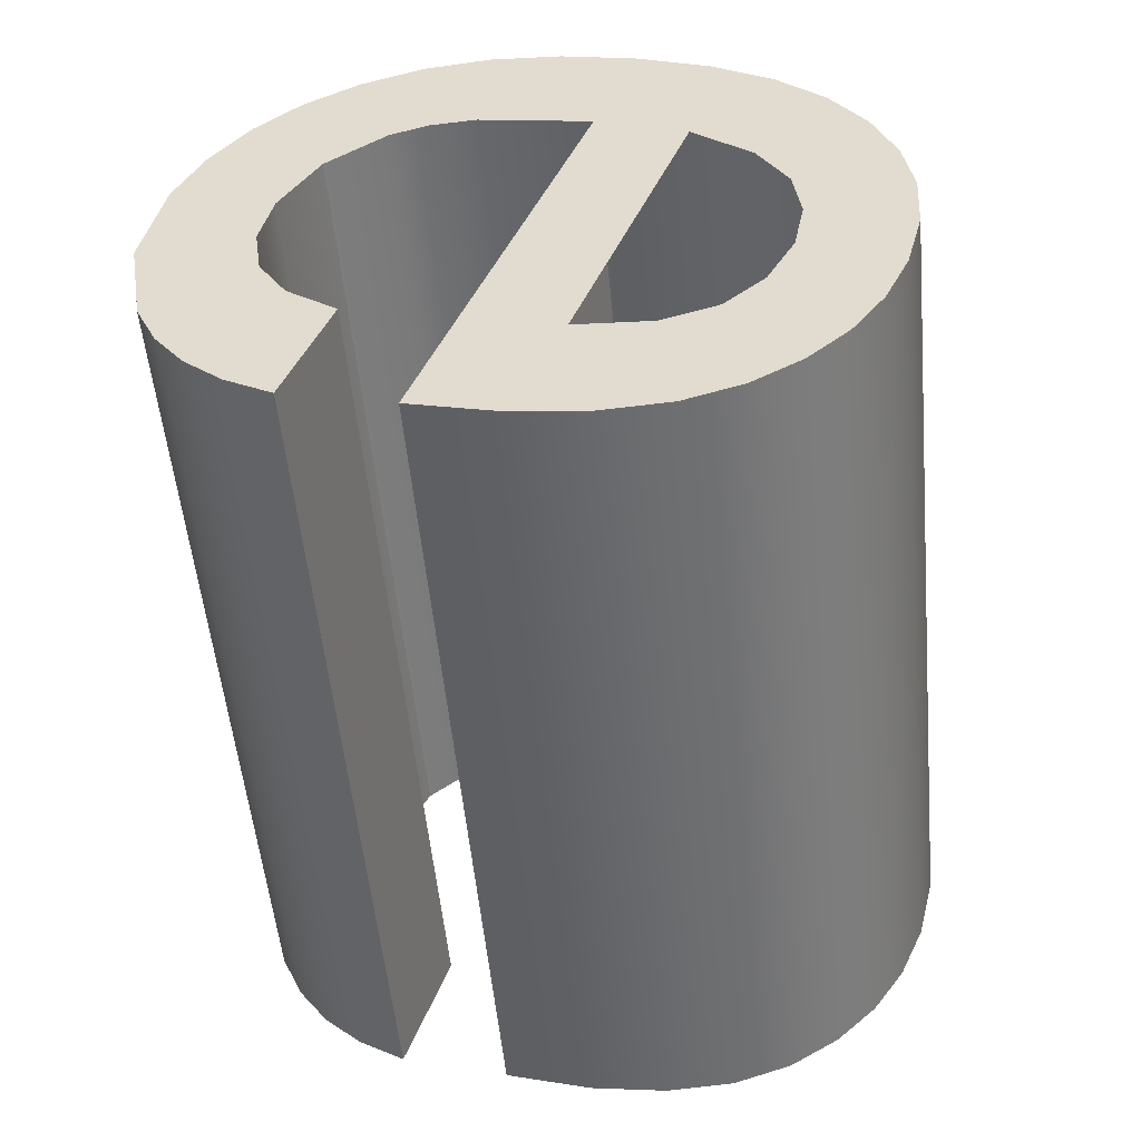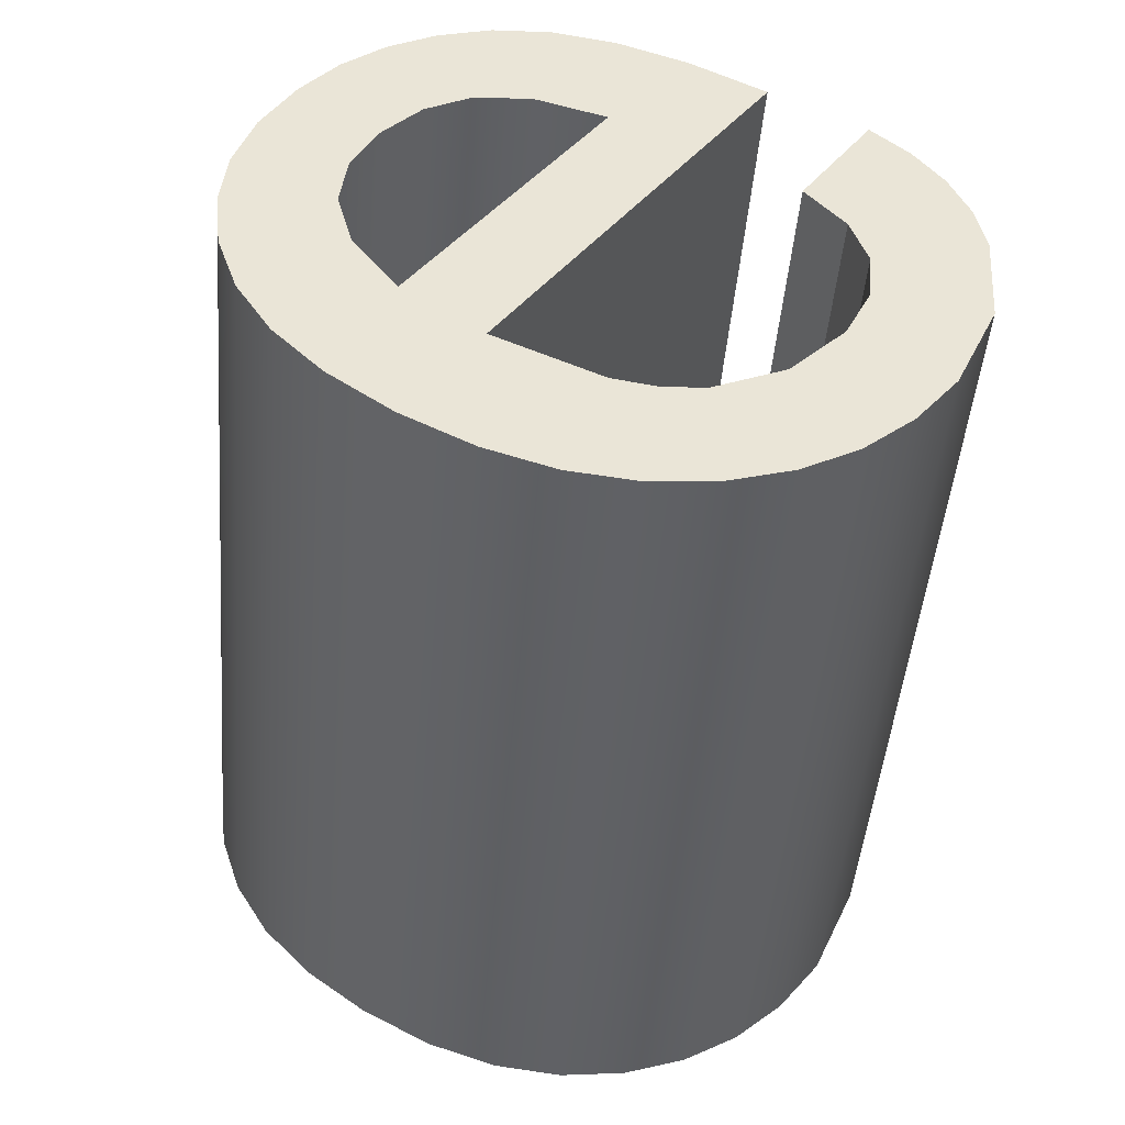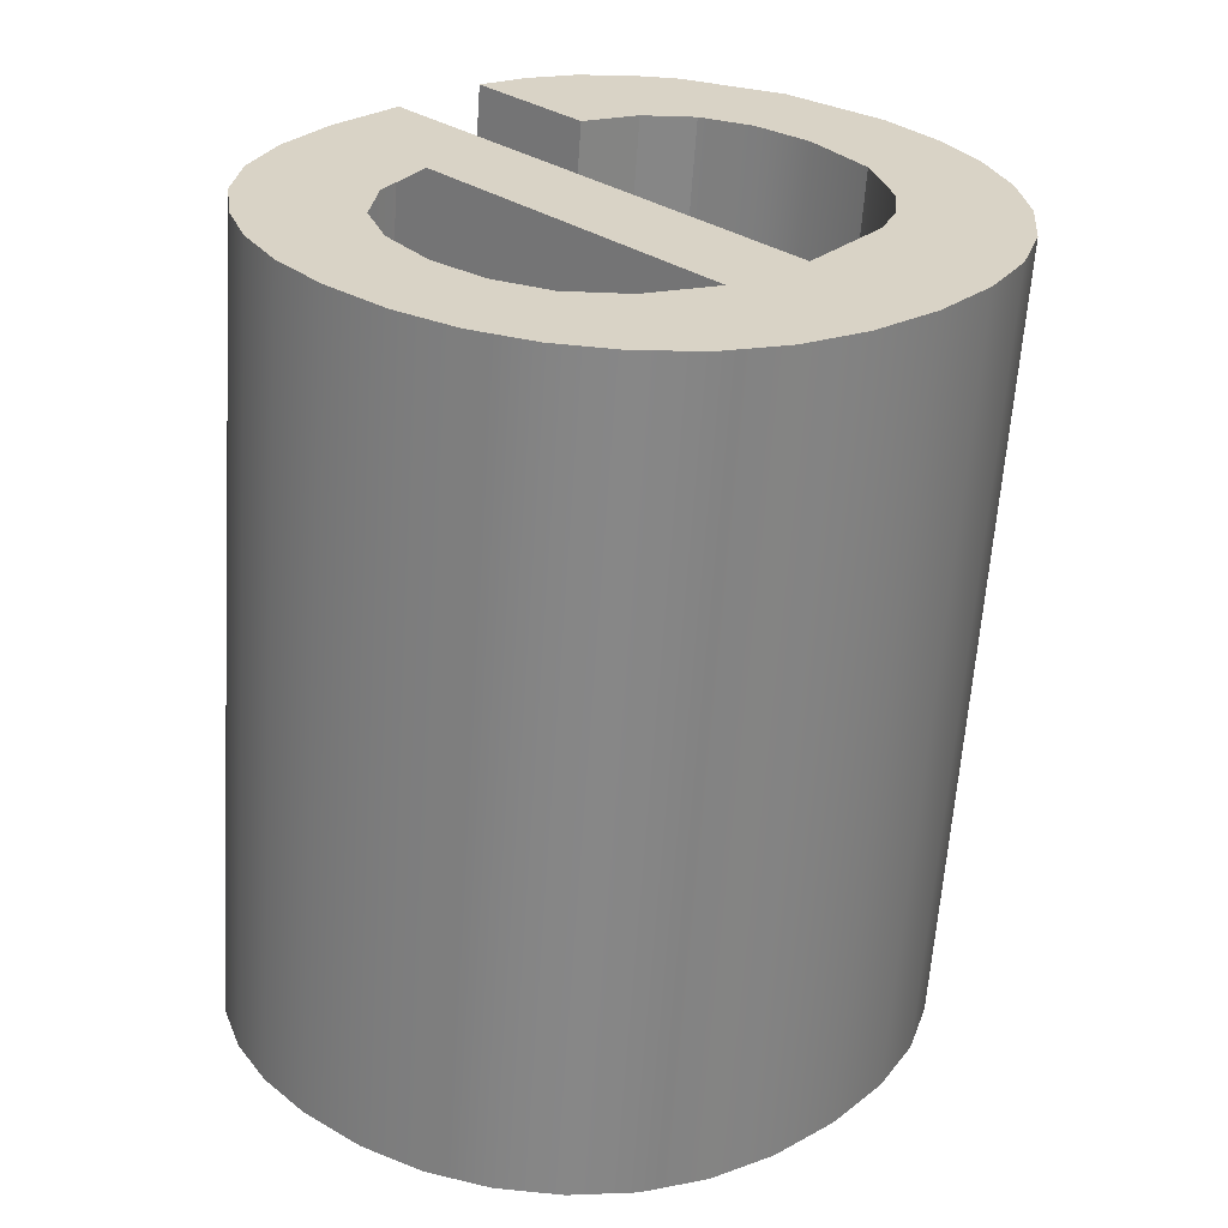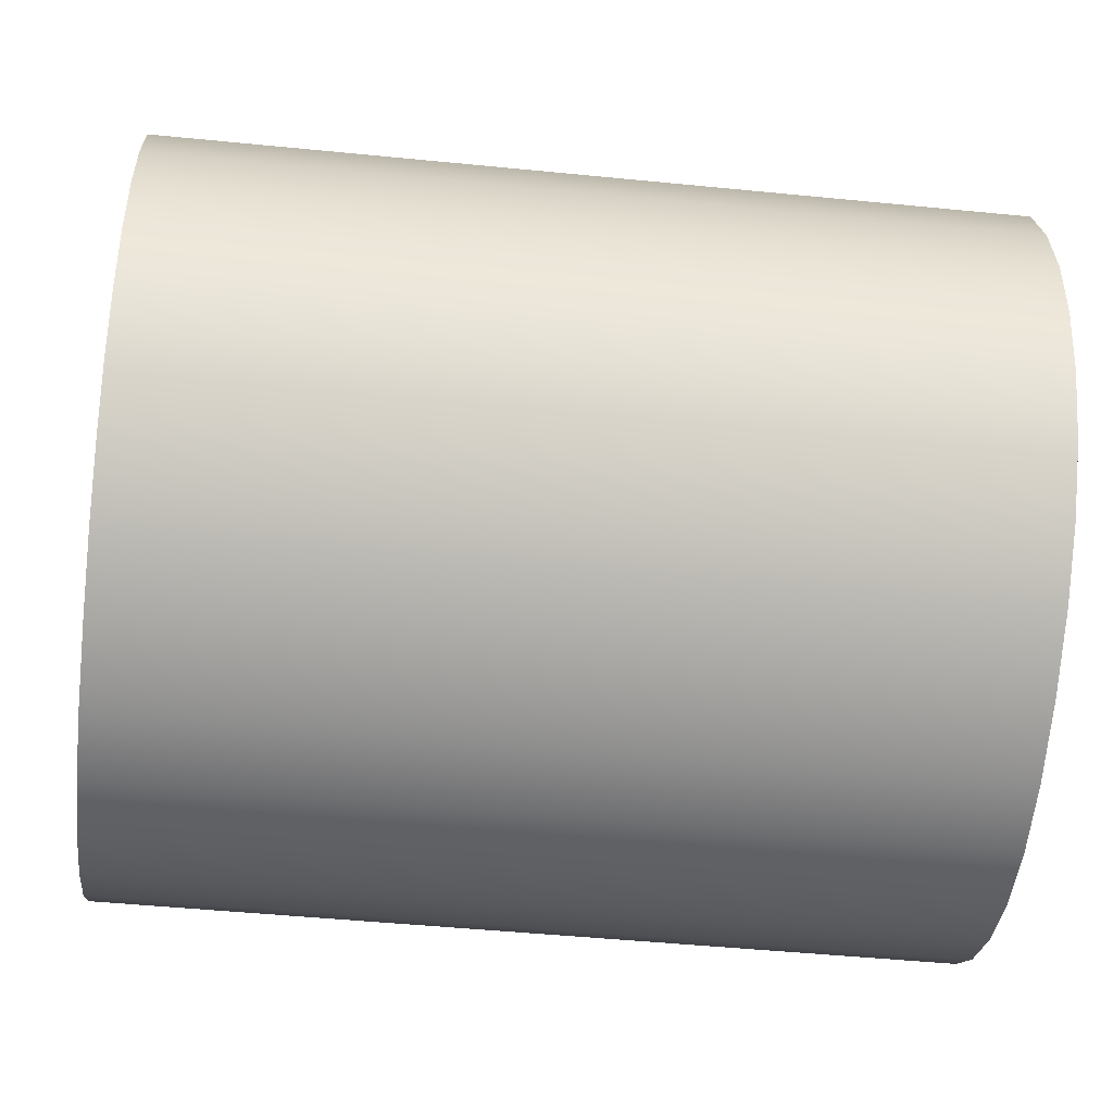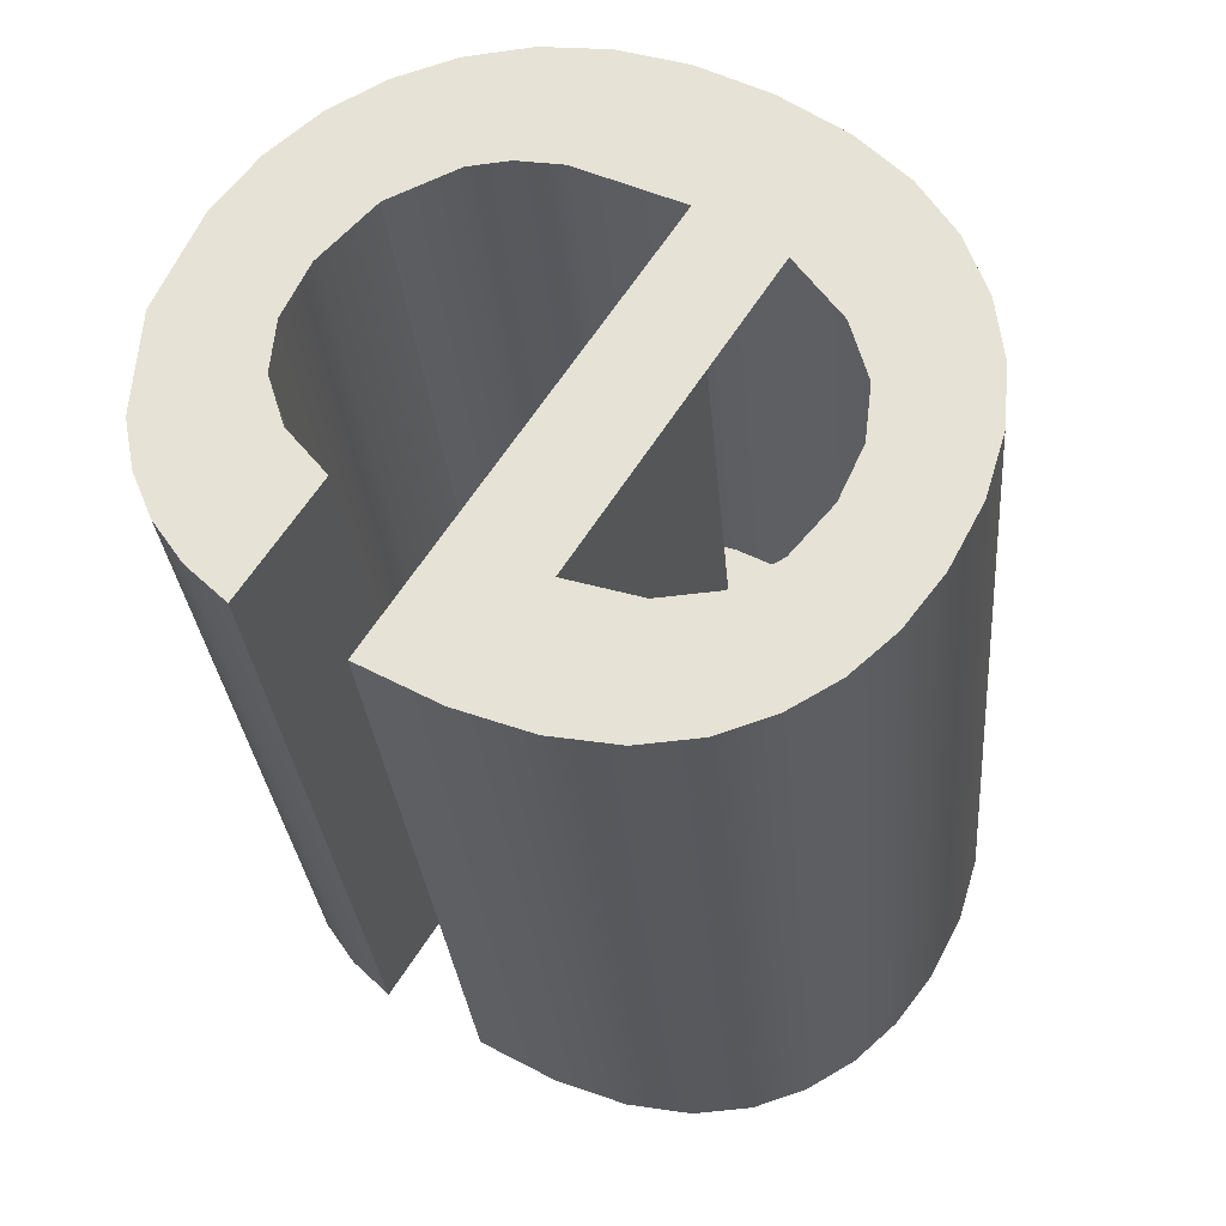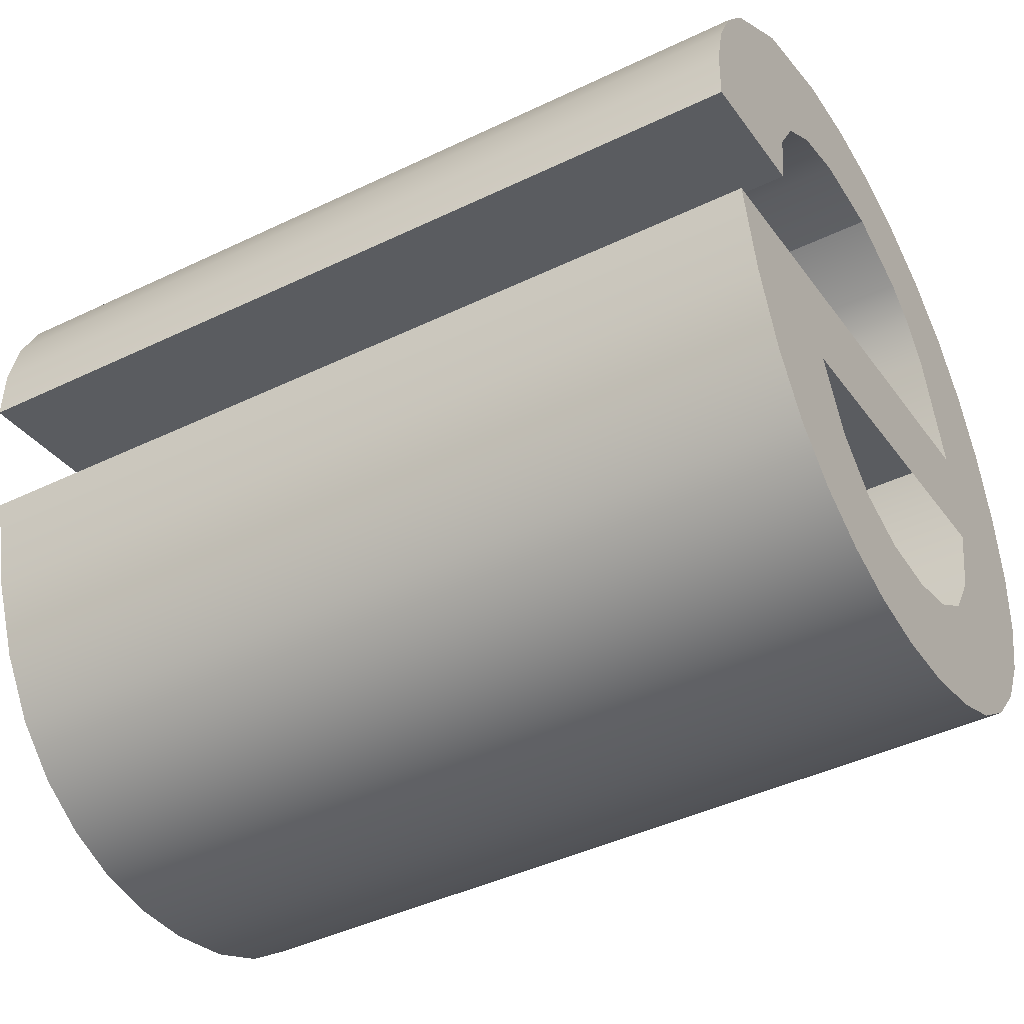
<metadata>
{"format":"obj","ext":"obj","renderer":"f3d","projection":"perspective","resolution":1024,"background":"white","views":[{"elev":38.8,"azim":109.1,"up":"+Y"},{"elev":39.7,"azim":-57.4,"up":"+Y"},{"elev":31.9,"azim":-136.6,"up":"+Y"},{"elev":15.6,"azim":-92.9,"up":"+Z"},{"elev":63.4,"azim":122.6,"up":"+Y"},{"elev":-31.9,"azim":119.1,"up":"+Z"}]}
</metadata>
<code>
o #ID2666
v 0.2621 0.03626 0.006112
v 0.2621 0.03602 0.00856
v 0.262 0.03614 0.007336
v 0.2624 0.03637 0.005026
v 0.2624 0.03591 0.009646
v 0.2629 0.03647 0.004078
v 0.2629 0.03582 0.0106
v 0.2635 0.03655 0.003267
v 0.2635 0.03574 0.01141
v 0.2643 0.03662 0.002618
v 0.2641 0.03614 0.007336
v 0.2642 0.0363 0.005804
v 0.2647 0.03641 0.004667
v 0.2652 0.03666 0.002154
v 0.2654 0.03648 0.003937
v 0.2662 0.03669 0.001876
v 0.2662 0.03652 0.003542
v 0.2671 0.03653 0.003411
v 0.2673 0.0367 0.001783
v 0.2681 0.03652 0.003542
v 0.2683 0.03669 0.001864
v 0.2689 0.03648 0.003937
v 0.2692 0.03667 0.002106
v 0.2694 0.03641 0.004667
v 0.2699 0.03662 0.00251
v 0.2697 0.0363 0.005804
v 0.2719 0.03614 0.007336
v 0.2706 0.03657 0.003075
v 0.2712 0.03649 0.003827
v 0.2716 0.0364 0.004787
v 0.2719 0.03628 0.005957
v 0.2643 0.03567 0.01205
v 0.2644 0.03596 0.009132
v 0.2652 0.03562 0.01252
v 0.2647 0.0359 0.009796
v 0.2651 0.03585 0.0103
v 0.2661 0.03578 0.01095
v 0.2662 0.0356 0.0128
v 0.2673 0.03576 0.01117
v 0.2673 0.03559 0.01289
v 0.2683 0.03577 0.01103
v 0.269 0.03561 0.01263
v 0.269 0.03581 0.01064
v 0.2705 0.03569 0.01184
v 0.2696 0.03588 0.009981
v 0.2699 0.03597 0.00906
v 0.272 0.03597 0.00906
v 0.2711 0.03575 0.01127
v 0.2715 0.03581 0.01062
v 0.2719 0.03589 0.00988
v 0.272 0.03597 0.00906
v 0.2719 0.04853 0.01114
v 0.2719 0.03589 0.00988
v 0.272 0.04861 0.01032
v 0.2715 0.03581 0.01062
v 0.2715 0.04845 0.01188
v 0.2711 0.04839 0.01253
v 0.2711 0.03575 0.01127
v 0.2705 0.03569 0.01184
v 0.2705 0.04833 0.0131
v 0.269 0.03561 0.01263
v 0.269 0.04825 0.01389
v 0.2673 0.03559 0.01289
v 0.2673 0.04823 0.01415
v 0.2662 0.04824 0.01406
v 0.2662 0.0356 0.0128
v 0.2652 0.03562 0.01252
v 0.2652 0.04826 0.01378
v 0.2643 0.03567 0.01205
v 0.2643 0.04831 0.01332
v 0.2635 0.04838 0.01267
v 0.2635 0.03574 0.01141
v 0.2629 0.04846 0.01186
v 0.2629 0.03582 0.0106
v 0.2624 0.04855 0.01091
v 0.2624 0.03591 0.009646
v 0.2621 0.04866 0.009824
v 0.2621 0.03602 0.00856
v 0.262 0.03614 0.007336
v 0.262 0.04878 0.0086
v 0.2621 0.0489 0.007376
v 0.2621 0.03626 0.006112
v 0.2624 0.04901 0.00629
v 0.2624 0.03637 0.005026
v 0.2629 0.04911 0.005342
v 0.2629 0.03647 0.004078
v 0.2635 0.04919 0.004531
v 0.2635 0.03655 0.003267
v 0.2643 0.03662 0.002618
v 0.2643 0.04925 0.003882
v 0.2652 0.03666 0.002154
v 0.2652 0.0493 0.003418
v 0.2662 0.03669 0.001876
v 0.2662 0.04933 0.00314
v 0.2673 0.0367 0.001783
v 0.2673 0.04934 0.003047
v 0.2683 0.04933 0.003128
v 0.2683 0.03669 0.001864
v 0.2692 0.03667 0.002106
v 0.2692 0.0493 0.00337
v 0.2699 0.03662 0.00251
v 0.2699 0.04926 0.003774
v 0.2706 0.03657 0.003075
v 0.2706 0.04921 0.004339
v 0.2712 0.04913 0.00509
v 0.2712 0.03649 0.003827
v 0.2716 0.04904 0.006051
v 0.2716 0.0364 0.004787
v 0.2719 0.04892 0.007221
v 0.2719 0.03628 0.005957
v 0.2719 0.04878 0.0086
v 0.2719 0.03614 0.007336
v 0.2719 0.04878 0.0086
v 0.2641 0.03614 0.007336
v 0.2719 0.03614 0.007336
v 0.2641 0.04878 0.0086
v 0.2641 0.03614 0.007336
v 0.2644 0.0486 0.01039
v 0.2644 0.03596 0.009132
v 0.2641 0.04878 0.0086
v 0.2647 0.04854 0.01106
v 0.2647 0.0359 0.009796
v 0.2651 0.04849 0.01157
v 0.2651 0.03585 0.0103
v 0.2661 0.04842 0.01222
v 0.2661 0.03578 0.01095
v 0.2661 0.03578 0.01095
v 0.2673 0.0484 0.01243
v 0.2673 0.03576 0.01117
v 0.2661 0.04842 0.01222
v 0.2683 0.03577 0.01103
v 0.2683 0.04841 0.0123
v 0.269 0.03581 0.01064
v 0.269 0.04845 0.0119
v 0.2696 0.04852 0.01124
v 0.269 0.03581 0.01064
v 0.269 0.04845 0.0119
v 0.2696 0.03588 0.009981
v 0.2696 0.04852 0.01124
v 0.2699 0.03597 0.00906
v 0.2696 0.03588 0.009981
v 0.2699 0.04861 0.01032
v 0.2699 0.04861 0.01032
v 0.272 0.03597 0.00906
v 0.2699 0.03597 0.00906
v 0.272 0.04861 0.01032
v 0.2621 0.04866 0.009824
v 0.2621 0.0489 0.007376
v 0.262 0.04878 0.0086
v 0.2624 0.04855 0.01091
v 0.2624 0.04901 0.00629
v 0.2629 0.04846 0.01186
v 0.2629 0.04911 0.005342
v 0.2635 0.04838 0.01267
v 0.2635 0.04919 0.004531
v 0.2643 0.04831 0.01332
v 0.2641 0.04878 0.0086
v 0.2644 0.0486 0.01039
v 0.2652 0.04826 0.01378
v 0.2647 0.04854 0.01106
v 0.2651 0.04849 0.01157
v 0.2661 0.04842 0.01222
v 0.2662 0.04824 0.01406
v 0.2673 0.0484 0.01243
v 0.2673 0.04823 0.01415
v 0.269 0.04825 0.01389
v 0.2683 0.04841 0.0123
v 0.269 0.04845 0.0119
v 0.2705 0.04833 0.0131
v 0.2696 0.04852 0.01124
v 0.2699 0.04861 0.01032
v 0.272 0.04861 0.01032
v 0.2711 0.04839 0.01253
v 0.2715 0.04845 0.01188
v 0.2719 0.04853 0.01114
v 0.2719 0.04878 0.0086
v 0.2642 0.04893 0.007068
v 0.2697 0.04893 0.007068
v 0.2699 0.04926 0.003774
v 0.2706 0.04921 0.004339
v 0.2712 0.04913 0.00509
v 0.2716 0.04904 0.006051
v 0.2719 0.04892 0.007221
v 0.2643 0.04925 0.003882
v 0.2647 0.04905 0.005931
v 0.2652 0.0493 0.003418
v 0.2654 0.04912 0.005201
v 0.2662 0.04933 0.00314
v 0.2662 0.04916 0.004806
v 0.2671 0.04917 0.004674
v 0.2673 0.04934 0.003047
v 0.2681 0.04916 0.004806
v 0.2683 0.04933 0.003128
v 0.2689 0.04912 0.005201
v 0.2692 0.0493 0.00337
v 0.2694 0.04905 0.005931
f 1 2 3
f 3 2 1
f 2 1 4
f 4 1 2
f 2 4 5
f 5 4 2
f 5 4 6
f 6 4 5
f 5 6 7
f 7 6 5
f 7 6 8
f 8 6 7
f 7 8 9
f 9 8 7
f 9 8 10
f 10 8 9
f 9 10 11
f 11 10 9
f 11 10 12
f 12 10 11
f 12 10 13
f 13 10 12
f 13 10 14
f 14 10 13
f 13 14 15
f 15 14 13
f 15 14 16
f 16 14 15
f 15 16 17
f 17 16 15
f 17 16 18
f 18 16 17
f 18 16 19
f 19 16 18
f 18 19 20
f 20 19 18
f 20 19 21
f 21 19 20
f 20 21 22
f 22 21 20
f 22 21 23
f 23 21 22
f 22 23 24
f 24 23 22
f 24 23 25
f 25 23 24
f 24 25 26
f 26 25 24
f 12 27 11
f 11 27 12
f 27 12 26
f 26 12 27
f 27 26 25
f 25 26 27
f 27 25 28
f 28 25 27
f 27 28 29
f 29 28 27
f 27 29 30
f 30 29 27
f 27 30 31
f 31 30 27
f 11 32 9
f 9 32 11
f 32 11 33
f 33 11 32
f 32 33 34
f 34 33 32
f 34 33 35
f 35 33 34
f 34 35 36
f 36 35 34
f 34 36 37
f 37 36 34
f 34 37 38
f 38 37 34
f 38 37 39
f 39 37 38
f 38 39 40
f 40 39 38
f 40 39 41
f 41 39 40
f 40 41 42
f 42 41 40
f 42 41 43
f 43 41 42
f 42 43 44
f 44 43 42
f 44 43 45
f 45 43 44
f 44 45 46
f 46 45 44
f 44 46 47
f 47 46 44
f 44 47 48
f 48 47 44
f 48 47 49
f 49 47 48
f 49 47 50
f 50 47 49
f 51 52 53
f 53 52 51
f 52 51 54
f 54 51 52
f 55 52 56
f 56 52 55
f 52 55 53
f 53 55 52
f 55 57 58
f 58 57 55
f 57 55 56
f 56 55 57
f 57 59 58
f 58 59 57
f 59 57 60
f 60 57 59
f 60 61 59
f 59 61 60
f 61 60 62
f 62 60 61
f 62 63 61
f 61 63 62
f 63 62 64
f 64 62 63
f 63 65 66
f 66 65 63
f 65 63 64
f 64 63 65
f 65 67 66
f 66 67 65
f 67 65 68
f 68 65 67
f 68 69 67
f 67 69 68
f 69 68 70
f 70 68 69
f 69 71 72
f 72 71 69
f 71 69 70
f 70 69 71
f 73 72 71
f 71 72 73
f 72 73 74
f 74 73 72
f 75 74 73
f 73 74 75
f 74 75 76
f 76 75 74
f 77 76 75
f 75 76 77
f 76 77 78
f 78 77 76
f 77 79 78
f 78 79 77
f 79 77 80
f 80 77 79
f 81 79 80
f 80 79 81
f 79 81 82
f 82 81 79
f 83 82 81
f 81 82 83
f 82 83 84
f 84 83 82
f 85 84 83
f 83 84 85
f 84 85 86
f 86 85 84
f 87 86 85
f 85 86 87
f 86 87 88
f 88 87 86
f 87 89 88
f 88 89 87
f 89 87 90
f 90 87 89
f 90 91 89
f 89 91 90
f 91 90 92
f 92 90 91
f 92 93 91
f 91 93 92
f 93 92 94
f 94 92 93
f 94 95 93
f 93 95 94
f 95 94 96
f 96 94 95
f 95 97 98
f 98 97 95
f 97 95 96
f 96 95 97
f 97 99 98
f 98 99 97
f 99 97 100
f 100 97 99
f 100 101 99
f 99 101 100
f 101 100 102
f 102 100 101
f 102 103 101
f 101 103 102
f 103 102 104
f 104 102 103
f 103 105 106
f 106 105 103
f 105 103 104
f 104 103 105
f 106 107 108
f 108 107 106
f 107 106 105
f 105 106 107
f 108 109 110
f 110 109 108
f 109 108 107
f 107 108 109
f 110 111 112
f 112 111 110
f 111 110 109
f 109 110 111
f 113 114 115
f 115 114 113
f 114 113 116
f 116 113 114
f 117 118 119
f 119 118 117
f 118 117 120
f 120 117 118
f 119 121 122
f 122 121 119
f 121 119 118
f 118 119 121
f 122 123 124
f 124 123 122
f 123 122 121
f 121 122 123
f 124 125 126
f 126 125 124
f 125 124 123
f 123 124 125
f 127 128 129
f 129 128 127
f 128 127 130
f 130 127 128
f 128 131 129
f 129 131 128
f 131 128 132
f 132 128 131
f 132 133 131
f 131 133 132
f 133 132 134
f 134 132 133
f 135 136 137
f 137 136 135
f 136 135 138
f 138 135 136
f 139 140 141
f 141 140 139
f 140 139 142
f 142 139 140
f 143 144 145
f 145 144 143
f 144 143 146
f 146 143 144
f 147 148 149
f 149 148 147
f 148 147 150
f 150 147 148
f 148 150 151
f 151 150 148
f 151 150 152
f 152 150 151
f 151 152 153
f 153 152 151
f 153 152 154
f 154 152 153
f 153 154 155
f 155 154 153
f 155 154 156
f 156 154 155
f 155 156 157
f 157 156 155
f 157 156 158
f 158 156 157
f 158 156 159
f 159 156 158
f 158 159 160
f 160 159 158
f 160 159 161
f 161 159 160
f 161 159 162
f 162 159 161
f 162 159 163
f 163 159 162
f 162 163 164
f 164 163 162
f 164 163 165
f 165 163 164
f 164 165 166
f 166 165 164
f 164 166 167
f 167 166 164
f 167 166 168
f 168 166 167
f 168 166 169
f 169 166 168
f 168 169 170
f 170 169 168
f 170 169 171
f 171 169 170
f 171 169 172
f 172 169 171
f 172 169 173
f 173 169 172
f 172 173 174
f 174 173 172
f 172 174 175
f 175 174 172
f 176 177 157
f 157 177 176
f 177 176 178
f 178 176 177
f 178 176 179
f 179 176 178
f 179 176 180
f 180 176 179
f 180 176 181
f 181 176 180
f 181 176 182
f 182 176 181
f 182 176 183
f 183 176 182
f 157 184 155
f 155 184 157
f 184 157 177
f 177 157 184
f 184 177 185
f 185 177 184
f 184 185 186
f 186 185 184
f 186 185 187
f 187 185 186
f 186 187 188
f 188 187 186
f 188 187 189
f 189 187 188
f 188 189 190
f 190 189 188
f 188 190 191
f 191 190 188
f 191 190 192
f 192 190 191
f 191 192 193
f 193 192 191
f 193 192 194
f 194 192 193
f 193 194 195
f 195 194 193
f 195 194 196
f 196 194 195
f 195 196 179
f 179 196 195
f 179 196 178
f 178 196 179

</code>
